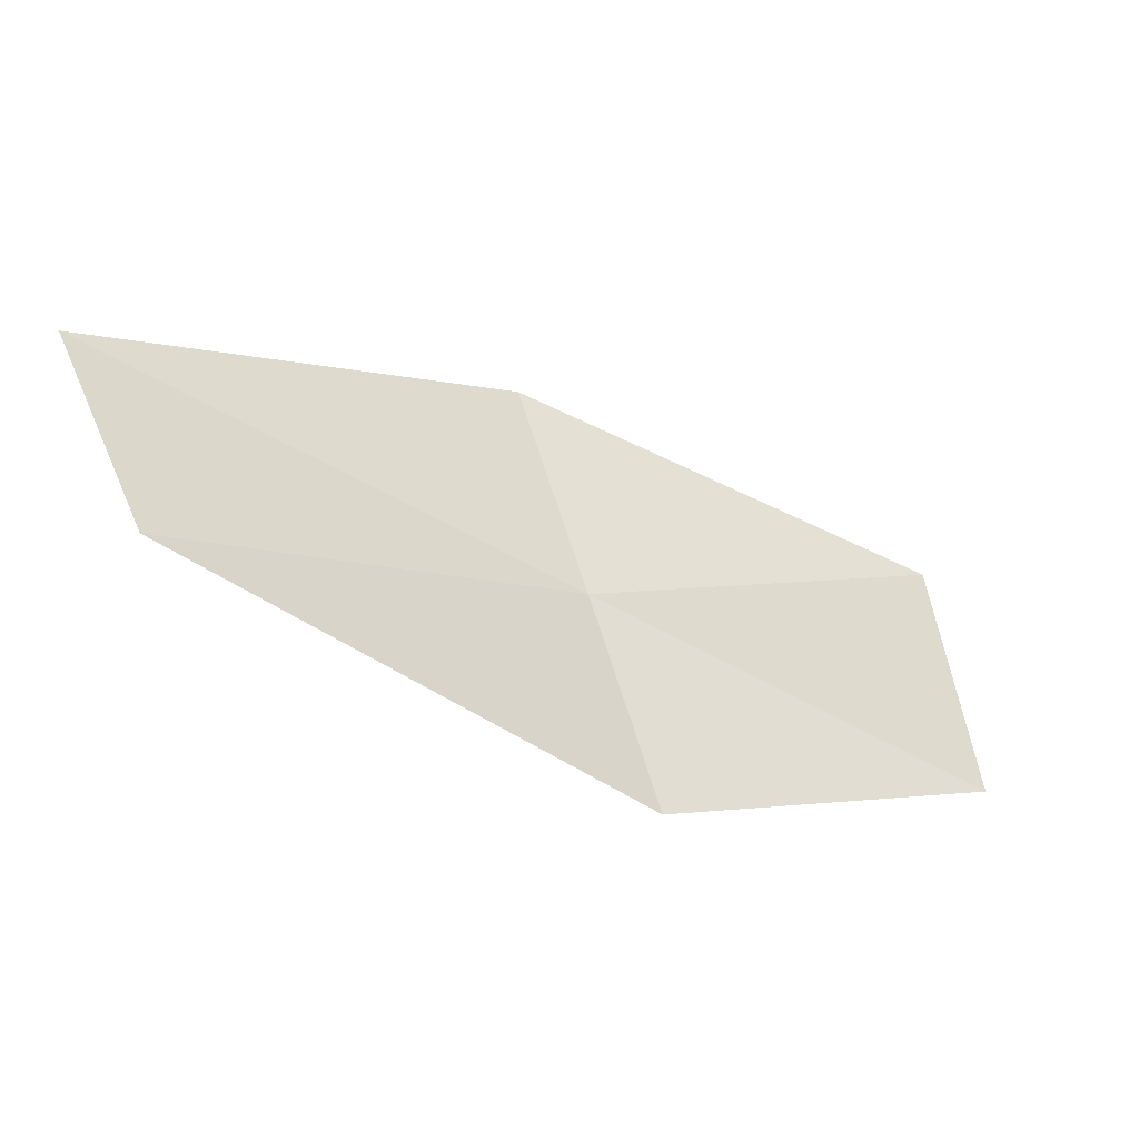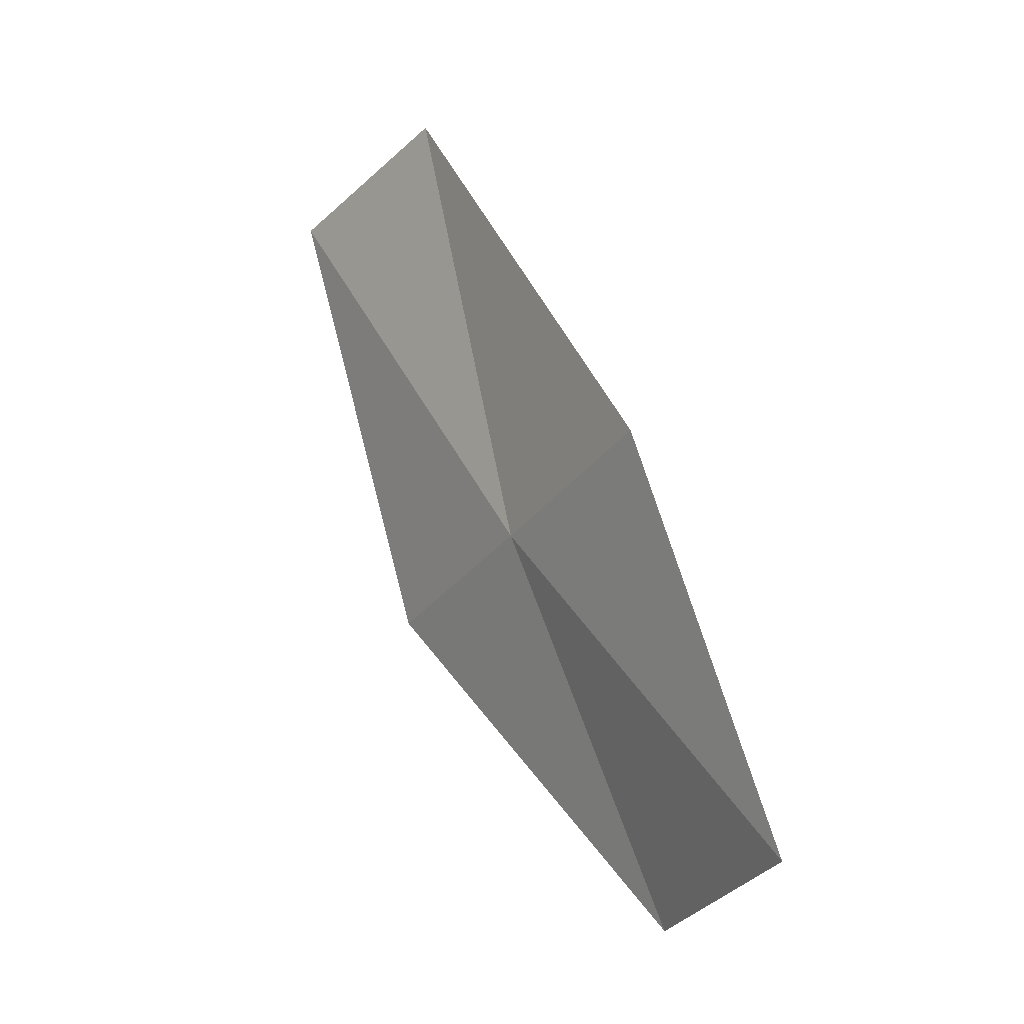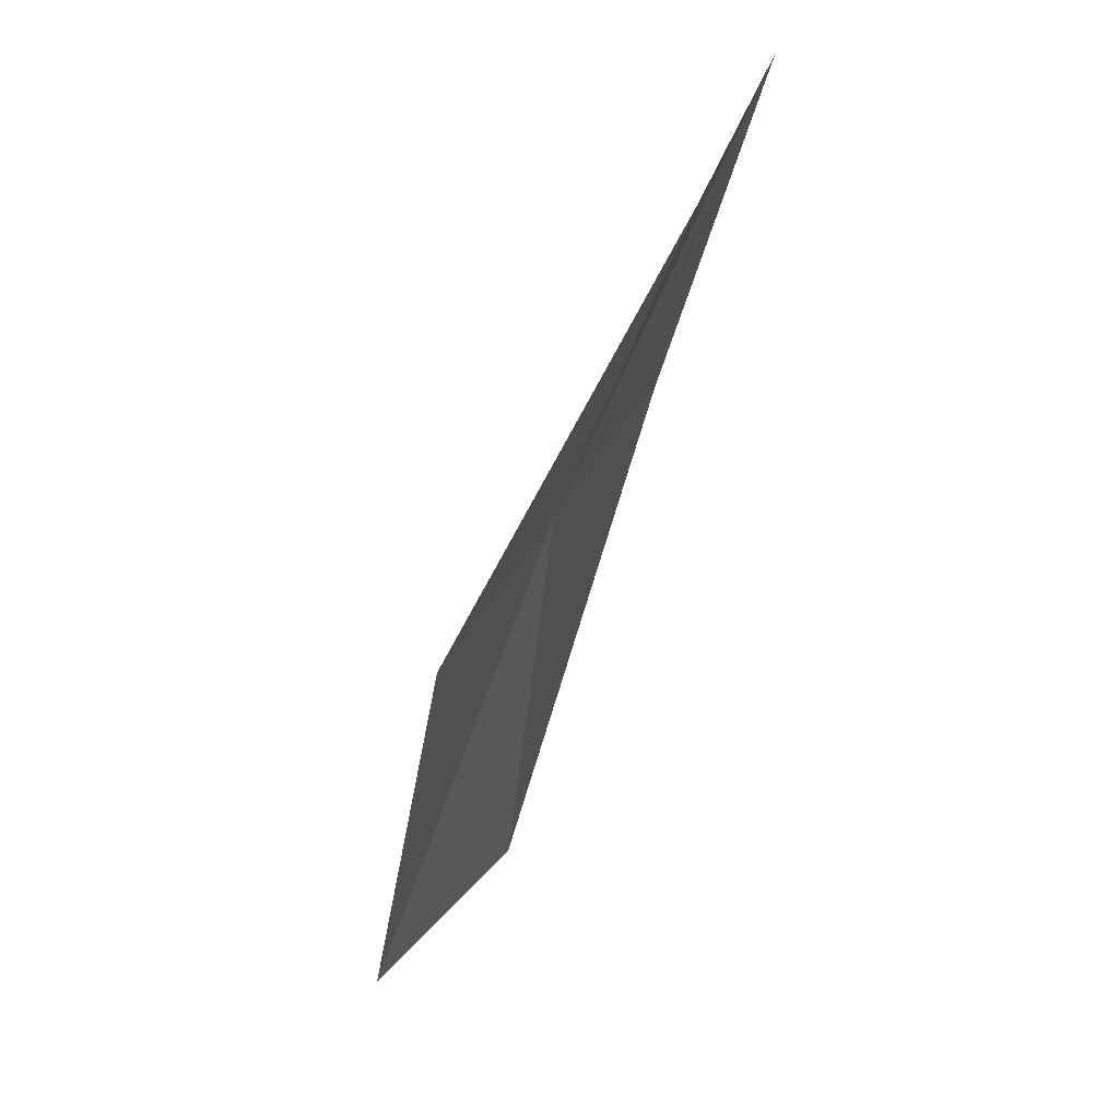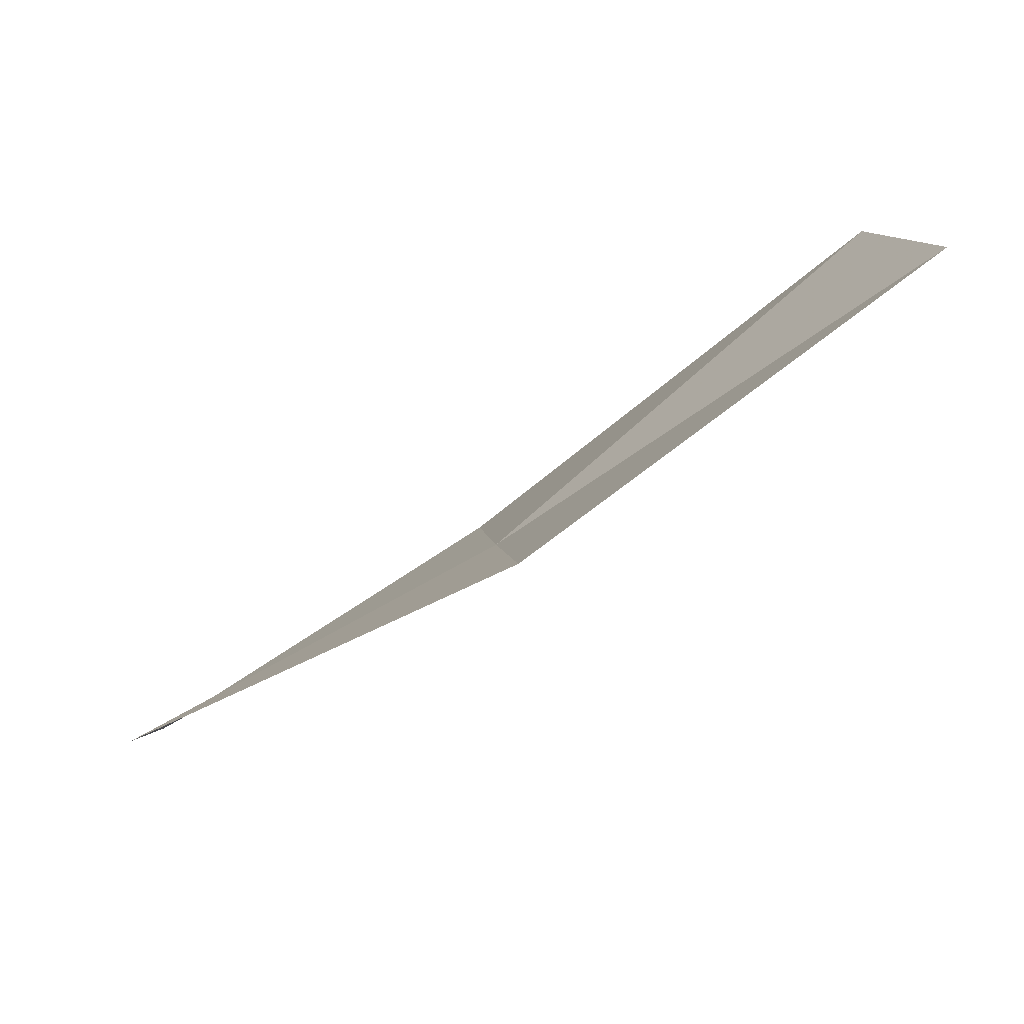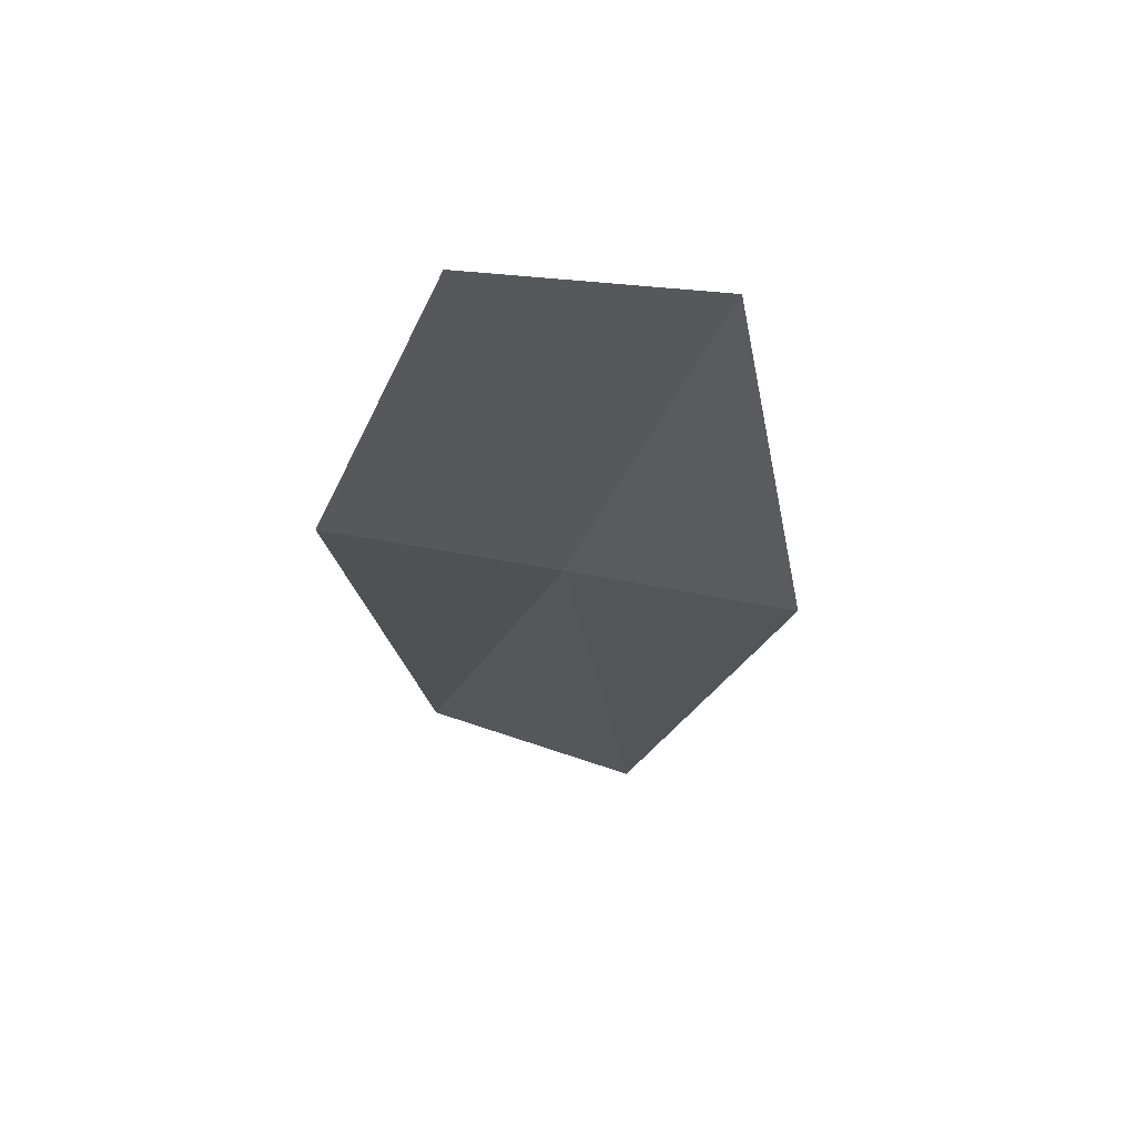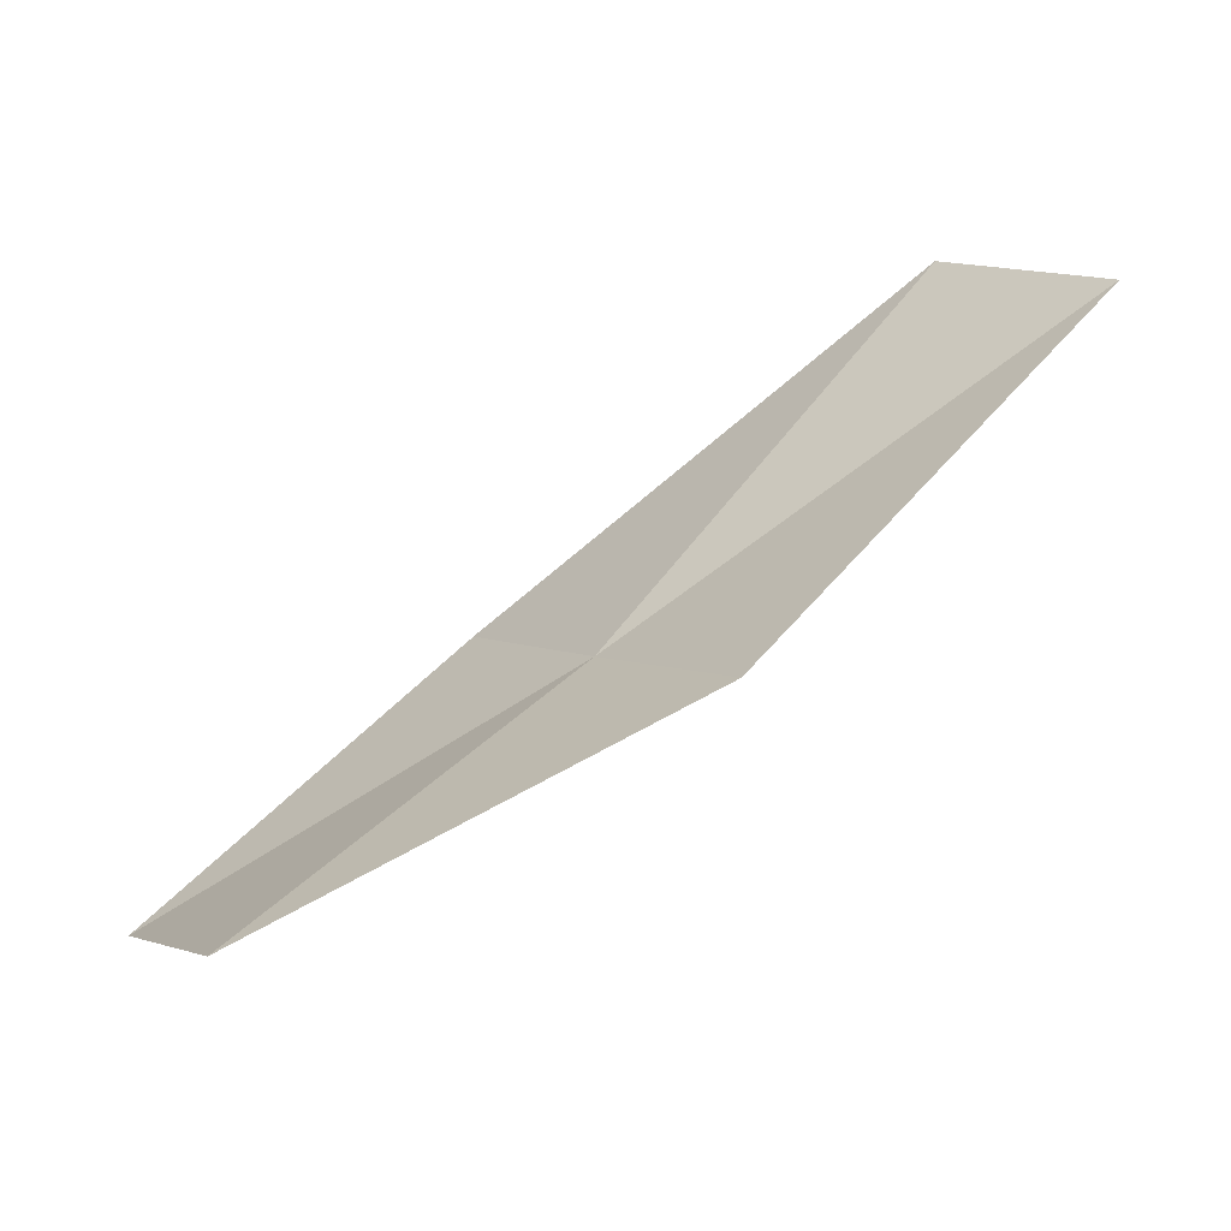
<metadata>
{"format":"obj","ext":"obj","renderer":"f3d","projection":"perspective","resolution":1024,"background":"white","views":[{"elev":55.8,"azim":21.8,"up":"+Y"},{"elev":32.4,"azim":27.8,"up":"+Z"},{"elev":-78.8,"azim":34.0,"up":"+Z"},{"elev":11.3,"azim":-146.5,"up":"+Y"},{"elev":-60.2,"azim":113.7,"up":"+Y"},{"elev":12.8,"azim":-171.7,"up":"+Y"}]}
</metadata>
<code>
v 34.13 47.34 10.34
v 34.74 47.21 11.1
v 32.95 48.71 11.52
v 35.85 46.28 9.994
v 32.26 48.71 10.83
v 33.51 47.47 9.577
v 35.28 46.53 9.181
f 1 3 2
f 1 2 4
f 1 7 6
f 1 5 3
f 1 4 7
f 1 6 5

</code>
